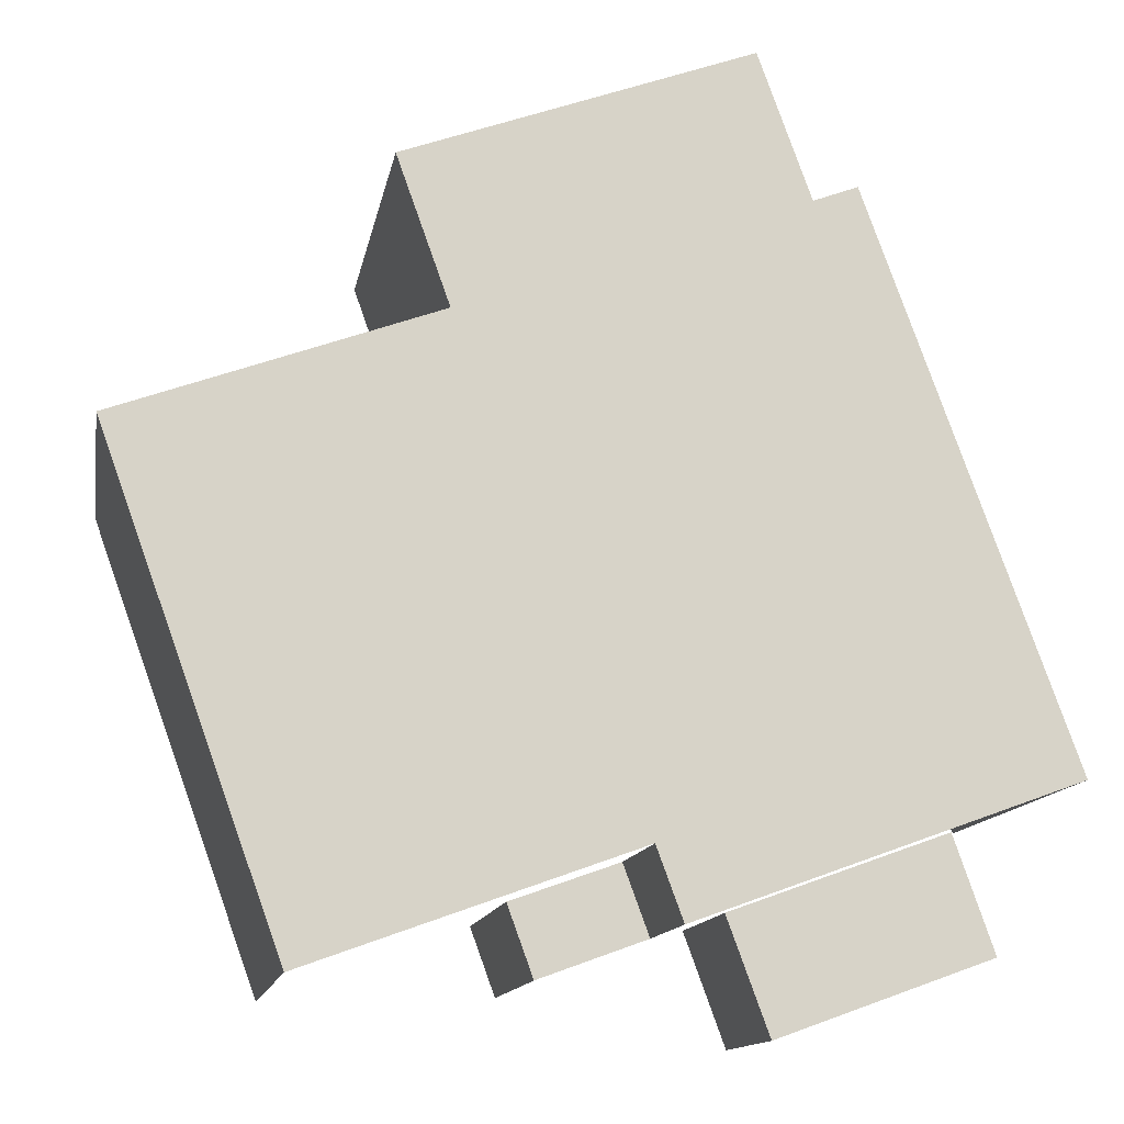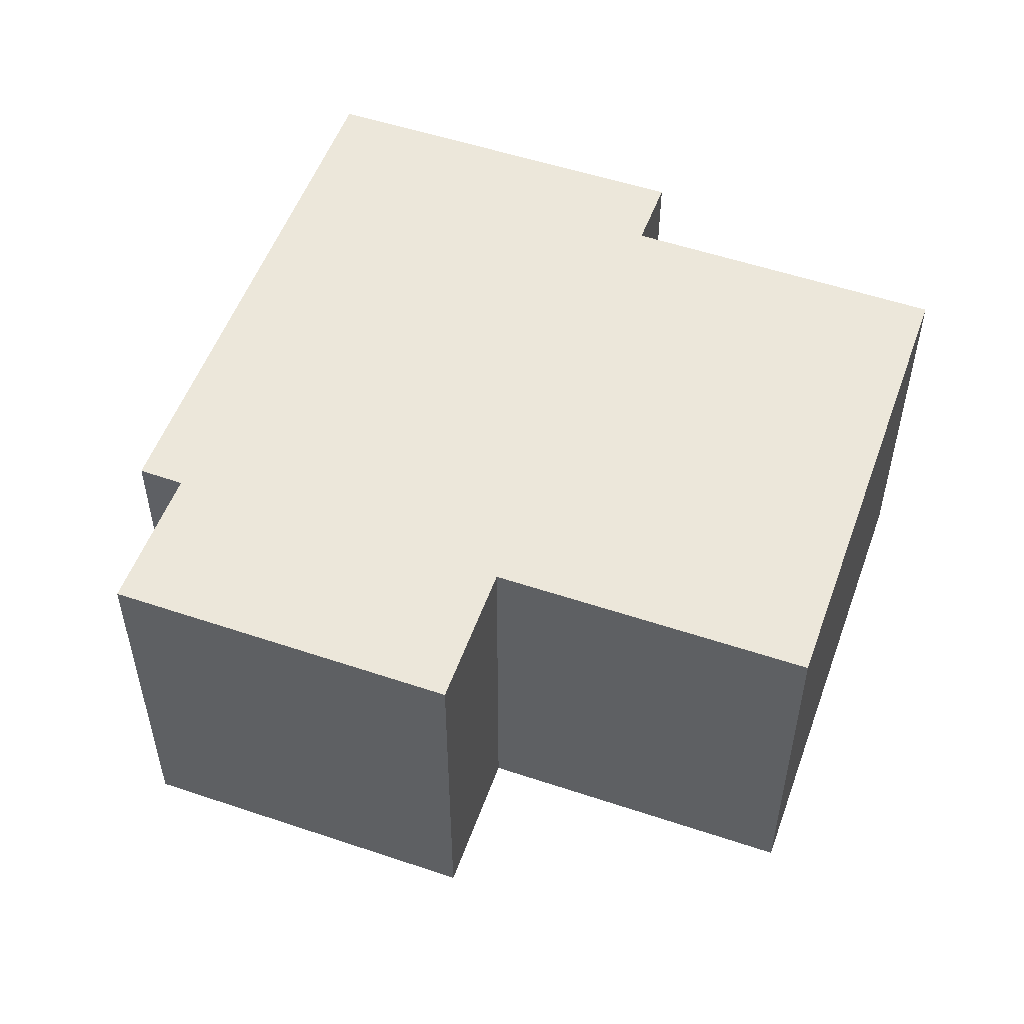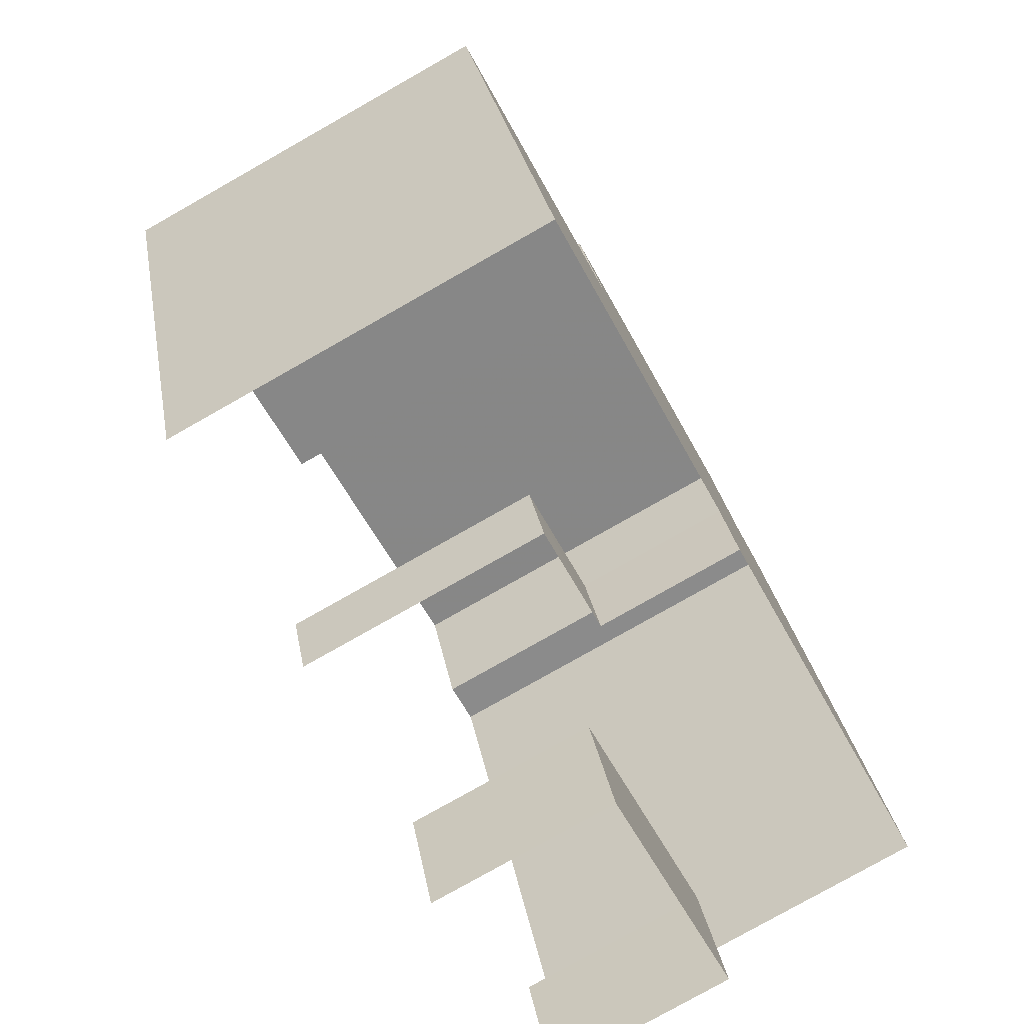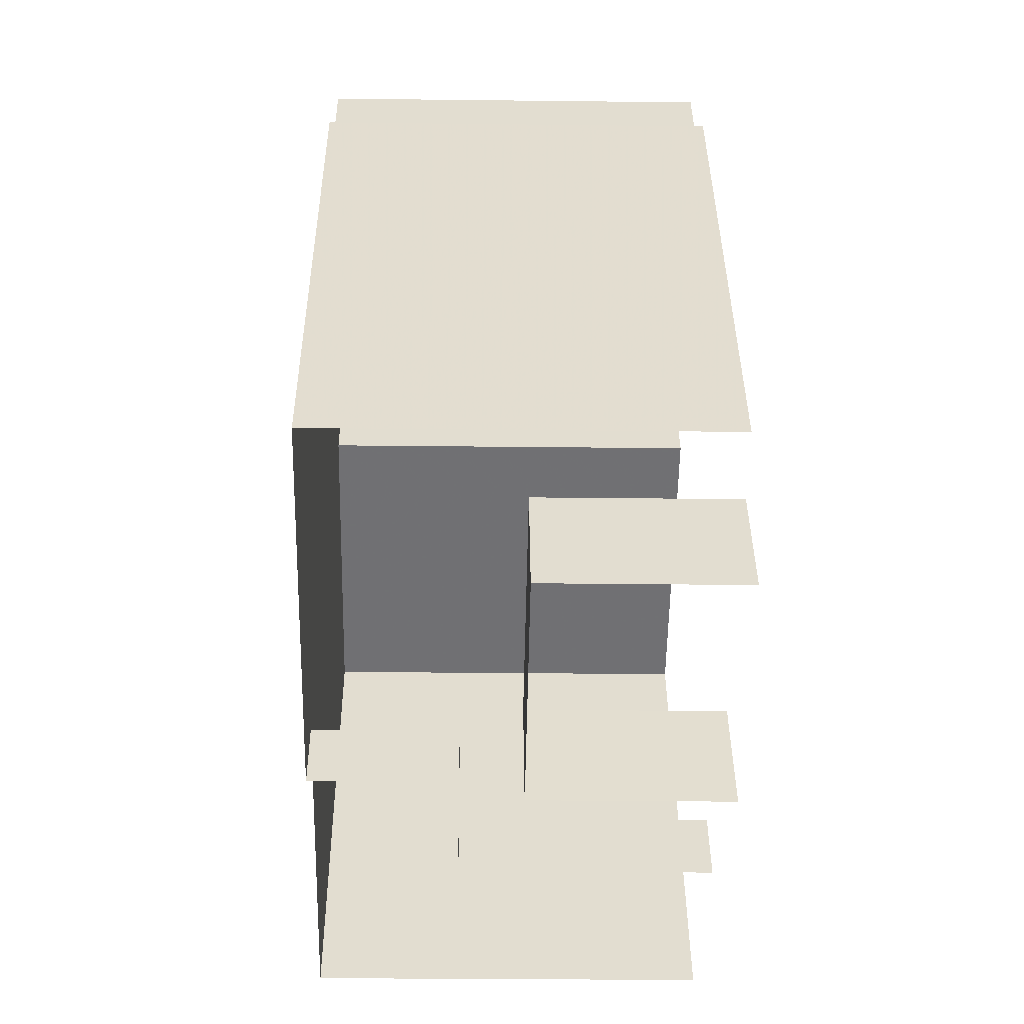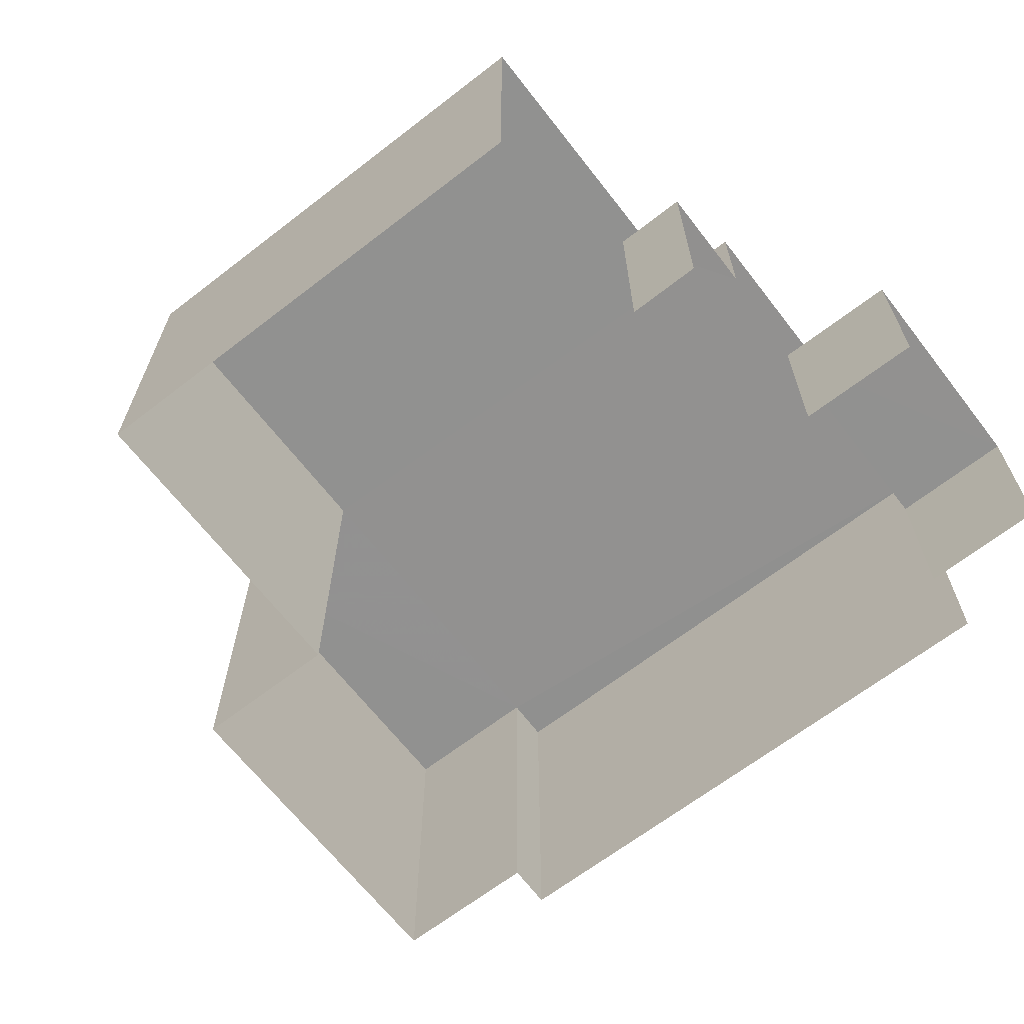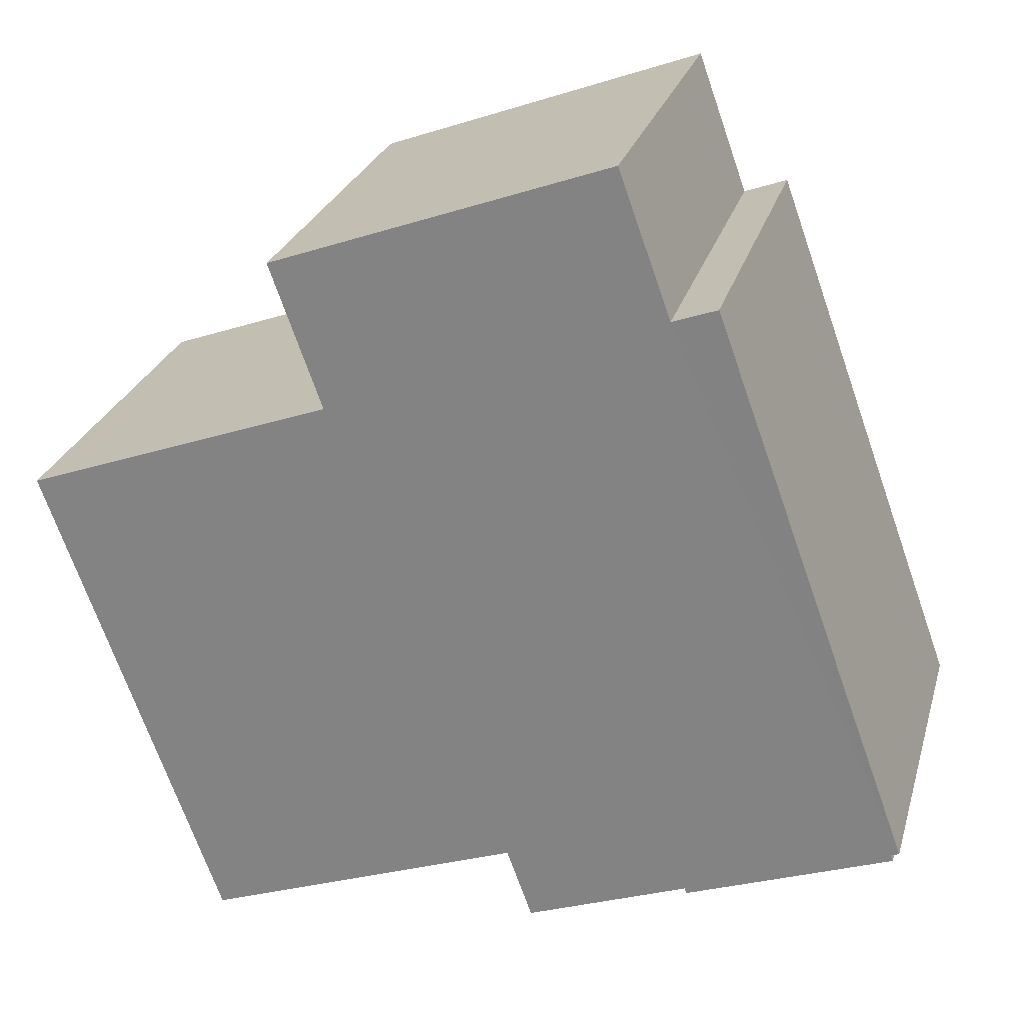
<metadata>
{"format":"obj","ext":"obj","renderer":"f3d","projection":"perspective","resolution":1024,"background":"white","views":[{"elev":-13.0,"azim":-9.9,"up":"+Y"},{"elev":53.3,"azim":-140.2,"up":"+Z"},{"elev":-79.6,"azim":-60.6,"up":"+Y"},{"elev":-35.0,"azim":88.9,"up":"+Y"},{"elev":-66.0,"azim":-32.3,"up":"+Z"},{"elev":25.7,"azim":14.7,"up":"+Y"}]}
</metadata>
<code>
v -2.26e+05 -1.283e+05 10.8
v -2.26e+05 -1.283e+05 10.8
v -2.26e+05 -1.283e+05 10.8
v -2.26e+05 -1.283e+05 10.8
v -2.26e+05 -1.283e+05 10.8
v -2.26e+05 -1.283e+05 10.8
v -2.26e+05 -1.282e+05 10.8
v -2.26e+05 -1.283e+05 10.8
v -2.26e+05 -1.282e+05 10.8
v -2.26e+05 -1.282e+05 10.8
v -2.26e+05 -1.283e+05 10.8
v -2.26e+05 -1.283e+05 10.8
v -2.26e+05 -1.283e+05 10.8
v -2.26e+05 -1.282e+05 10.8
v -2.26e+05 -1.283e+05 13.92
v -2.26e+05 -1.283e+05 13.92
v -2.26e+05 -1.283e+05 13.92
v -2.26e+05 -1.283e+05 13.92
v -2.26e+05 -1.283e+05 17.28
v -2.26e+05 -1.283e+05 17.28
v -2.26e+05 -1.283e+05 17.28
v -2.26e+05 -1.282e+05 17.28
v -2.26e+05 -1.282e+05 17.28
v -2.26e+05 -1.282e+05 17.28
v -2.26e+05 -1.282e+05 17.28
v -2.26e+05 -1.283e+05 17.28
v -2.26e+05 -1.283e+05 17.28
v -2.26e+05 -1.283e+05 17.28
v -2.26e+05 -1.283e+05 14.89
v -2.26e+05 -1.283e+05 14.89
v -2.26e+05 -1.283e+05 14.89
v -2.26e+05 -1.283e+05 14.89
f 1 2 3
f 4 5 6
f 7 8 9
f 1 3 8
f 7 9 10
f 11 1 6
f 12 13 7
f 4 6 13
f 14 12 7
f 6 8 7
f 1 8 6
f 13 6 7
f 11 6 15
f 11 29 31
f 12 18 13
f 29 15 28
f 28 15 26
f 15 18 26
f 26 18 12
f 29 11 15
f 17 5 4
f 17 16 5
f 2 30 20
f 20 30 27
f 2 1 30
f 27 30 32
f 15 16 17
f 18 15 17
f 19 20 21
f 22 23 21
f 24 23 22
f 25 22 26
f 26 27 28
f 21 20 27
f 22 21 27
f 22 27 26
f 29 30 31
f 29 32 30
f 19 8 3
f 19 21 8
f 26 12 14
f 25 26 14
f 19 3 2
f 20 19 2
f 1 11 31
f 30 1 31
f 15 5 16
f 15 6 5
f 29 28 27
f 32 29 27
f 23 9 8
f 21 23 8
f 25 14 7
f 22 25 7
f 13 17 4
f 13 18 17
f 24 10 9
f 23 24 9
f 22 7 10
f 24 22 10

</code>
